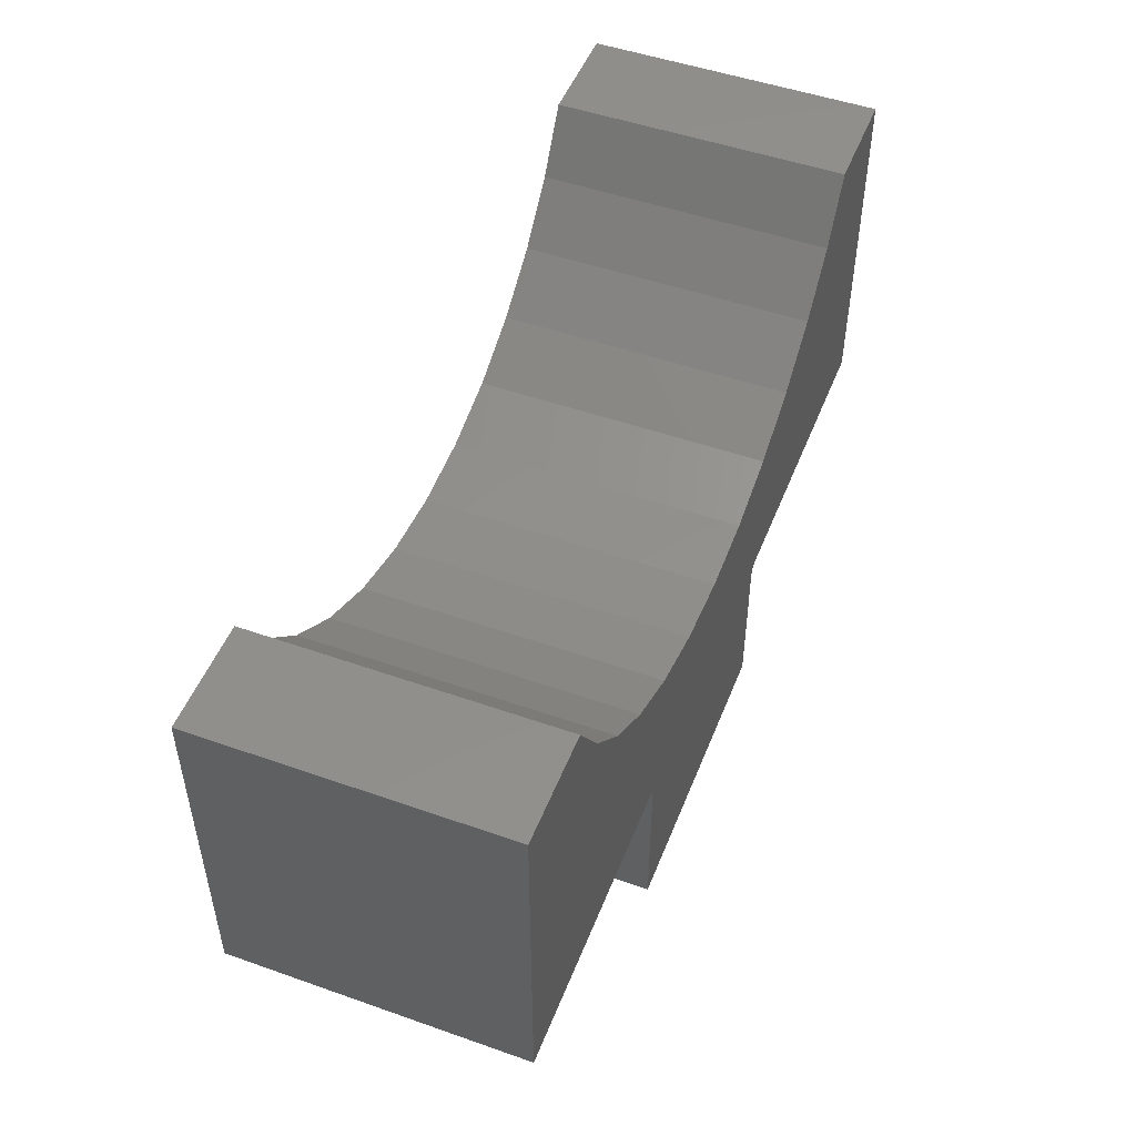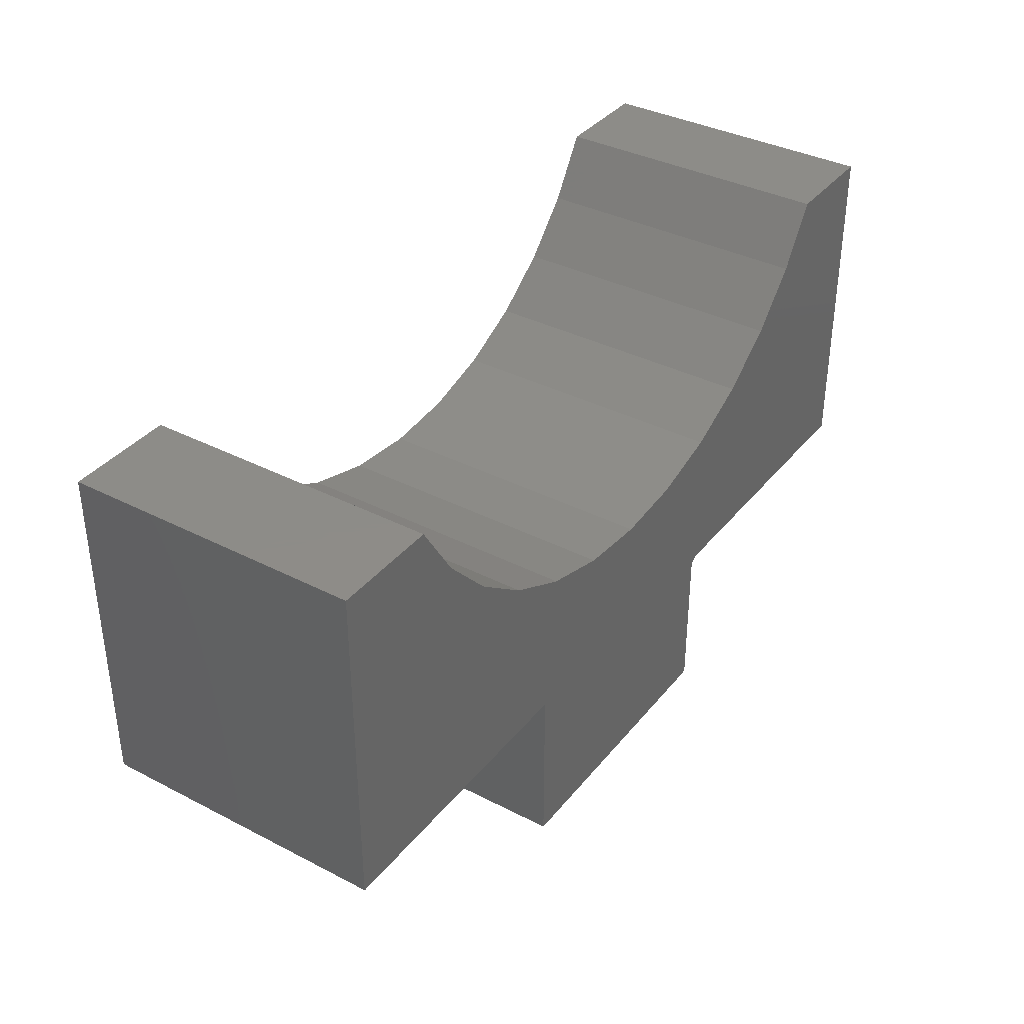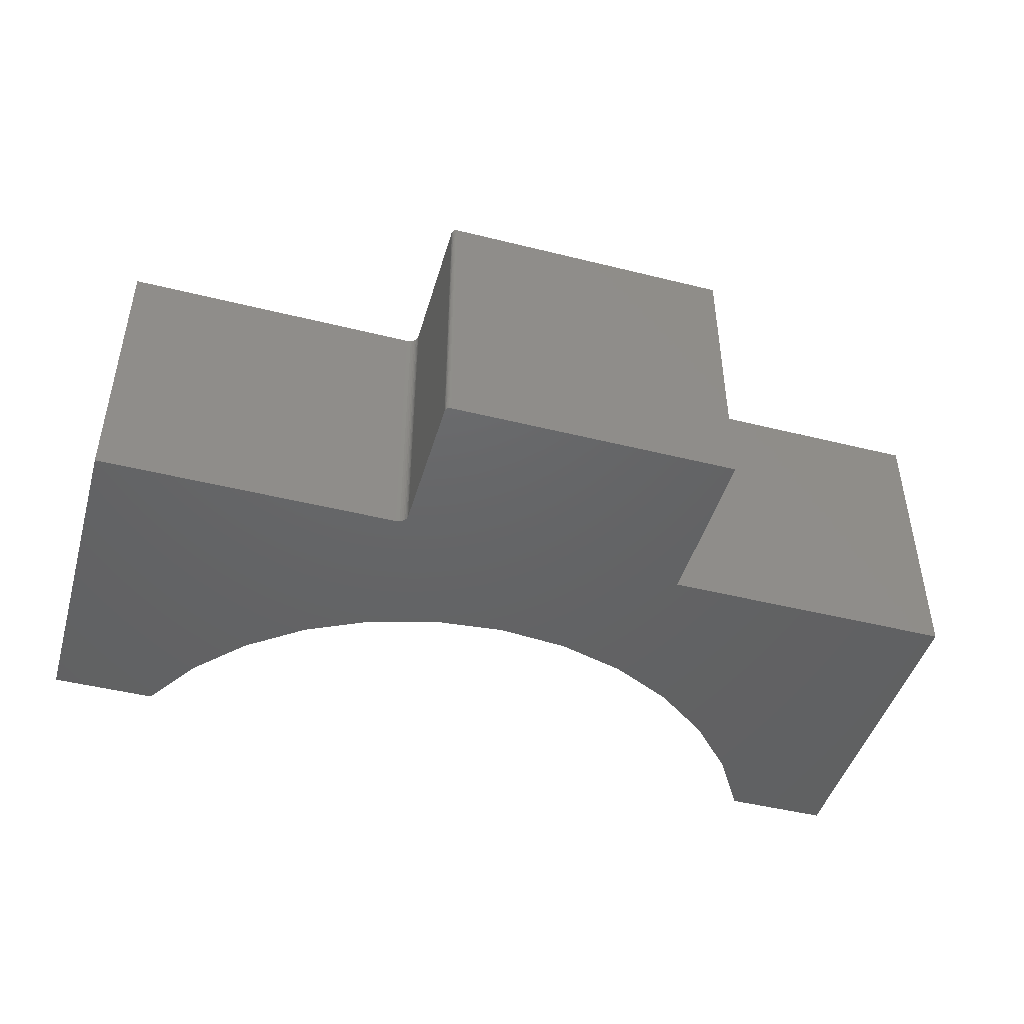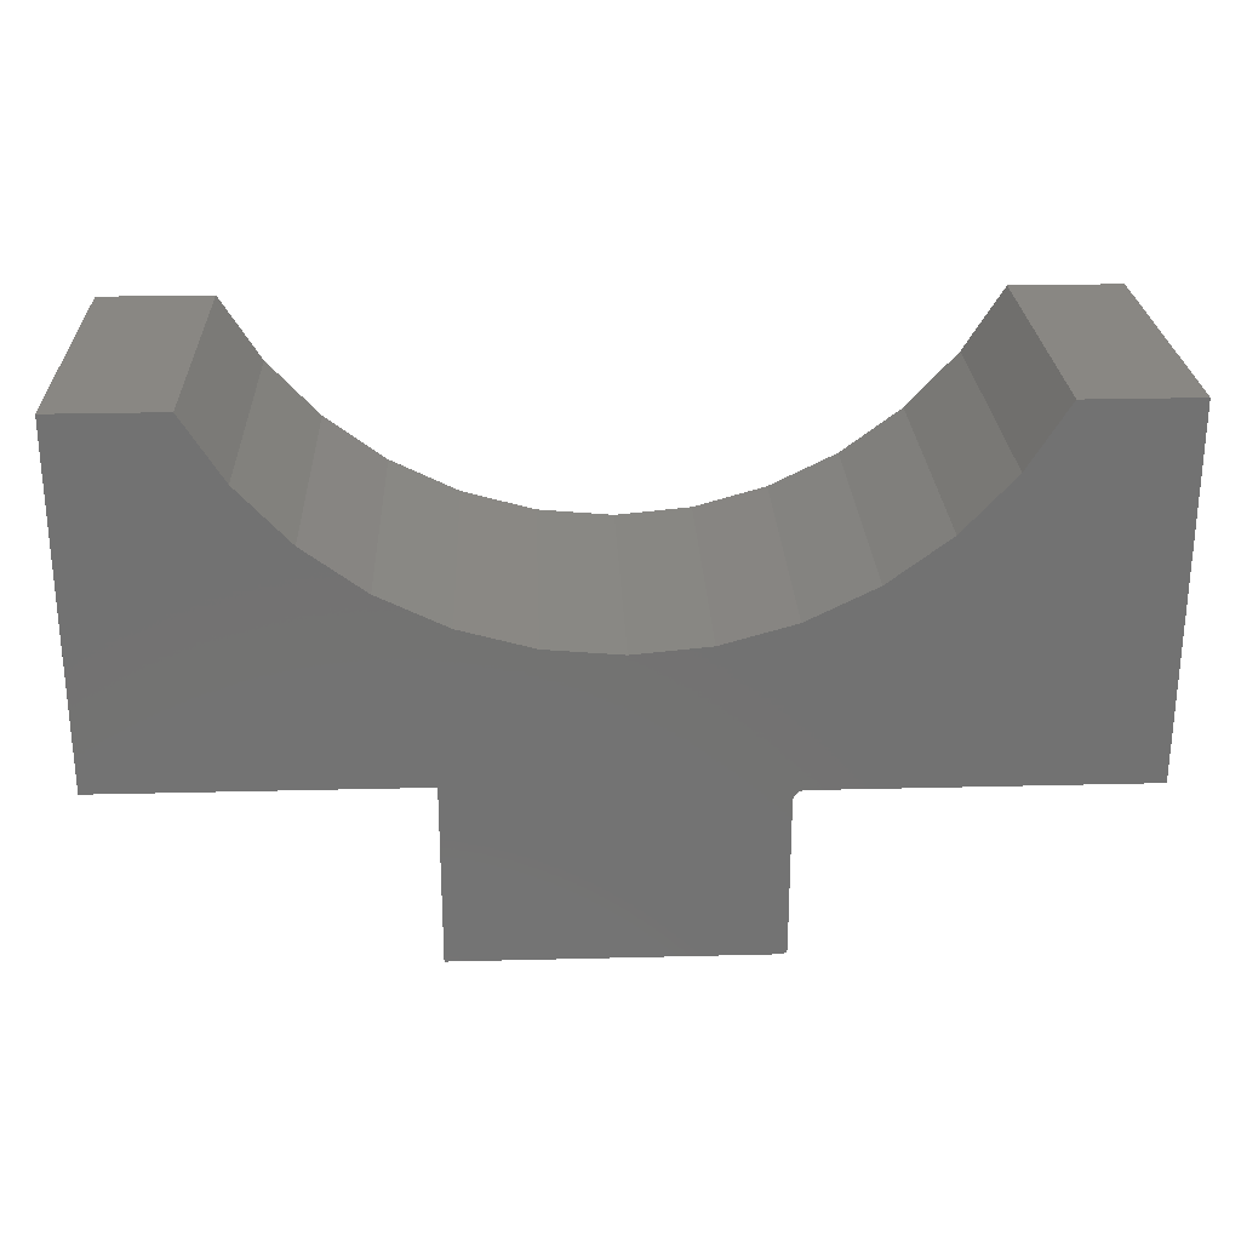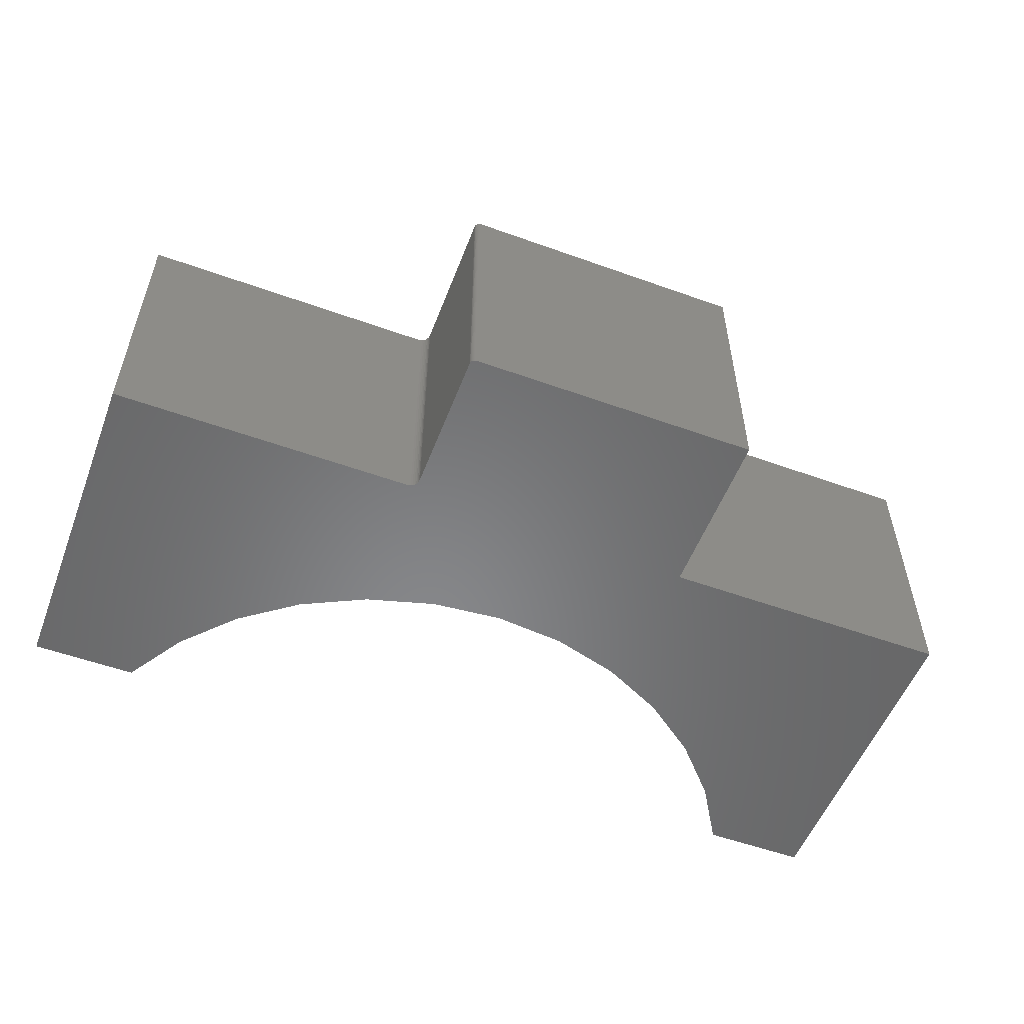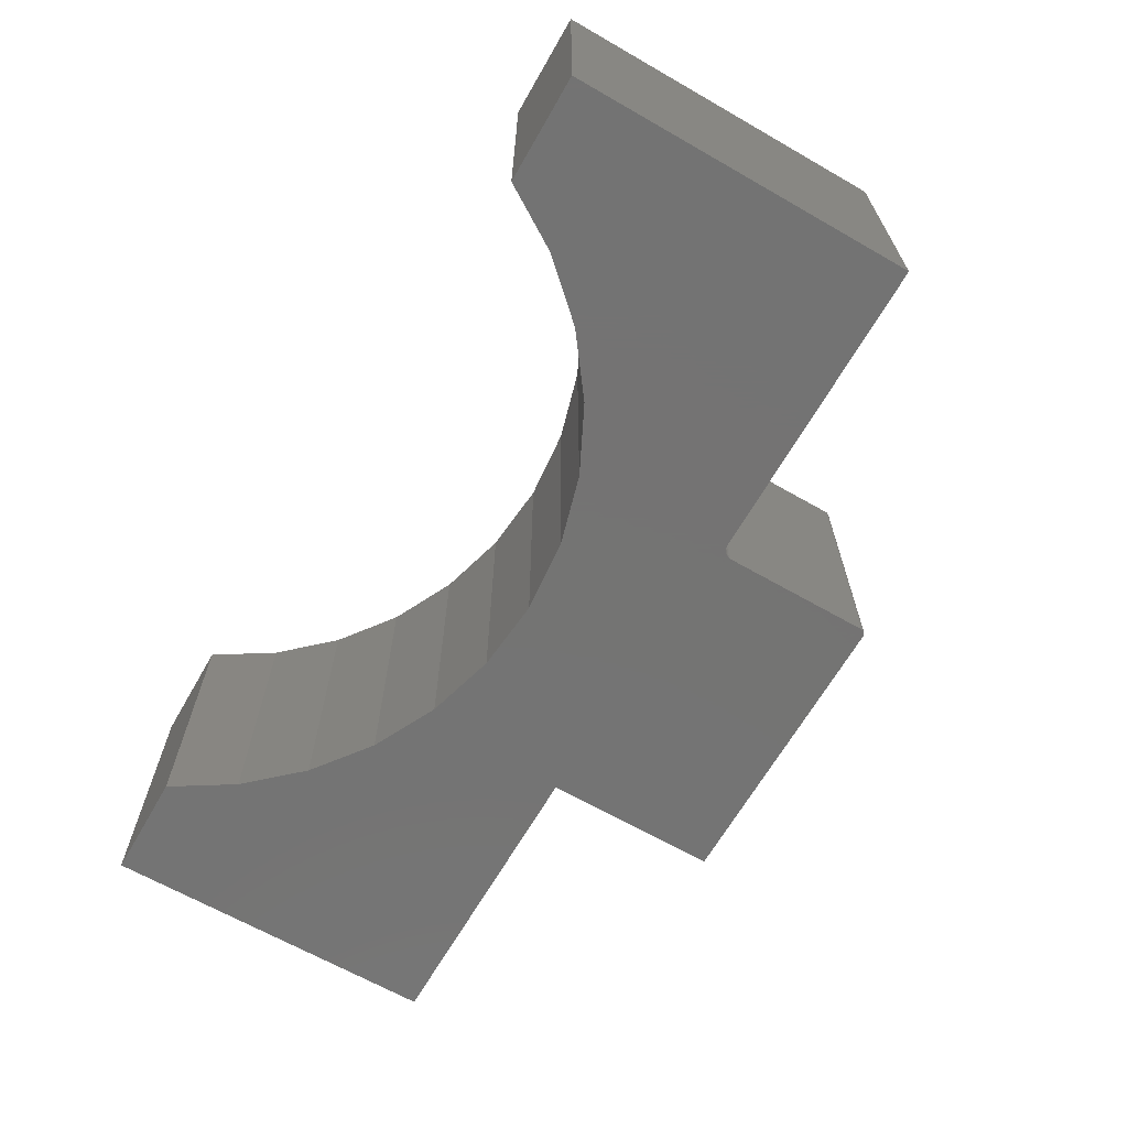
<metadata>
{"format":"stl","ext":"stl","renderer":"f3d","projection":"perspective","resolution":1024,"background":"white","views":[{"elev":49.9,"azim":-68.8,"up":"+Z"},{"elev":36.7,"azim":-56.2,"up":"+Z"},{"elev":-45.8,"azim":164.0,"up":"+Y"},{"elev":25.6,"azim":-2.3,"up":"+Z"},{"elev":-54.4,"azim":159.1,"up":"+Y"},{"elev":-65.9,"azim":60.1,"up":"+Y"}]}
</metadata>
<code>
# stl→obj: 74 verts, 144 faces
v 0.2285 8.366e-17 -0.739
v 0.2285 9.571e-17 -0.522
v 0.2285 -0.4297 -0.739
v 0.2285 -0.4297 -0.522
v 0.2442 -0.4297 -0.5063
v 0.2442 9.831e-17 -0.5063
v 0.6953 -0.4297 -0.5063
v 0.6953 1.484e-16 -0.5063
v -0.21 4.868e-17 -0.4922
v 0.02344 7.894e-17 -0.3152
v 0.1292 9.122e-17 -0.3055
v 0.2315 1.042e-16 -0.2765
v 0.3266 1.174e-16 -0.2293
v 0.4116 1.303e-16 -0.1655
v 0.4834 1.427e-16 -0.08723
v 0.5397 1.594e-16 0.002878
v 0.6953 1.767e-16 0.002878
v 0.2251 8.292e-17 -0.7455
v 0.2237 8.273e-17 -0.7462
v 0.2222 8.254e-17 -0.7466
v 0.2207 8.236e-17 -0.7468
v -0.21 3.455e-17 -0.7468
v 0.2411 9.796e-17 -0.5066
v 0.2382 9.758e-17 -0.5075
v 0.2355 9.72e-17 -0.509
v 0.2331 9.683e-17 -0.5109
v 0.2312 9.649e-17 -0.5133
v 0.2297 9.618e-17 -0.516
v 0.2288 9.591e-17 -0.5189
v 0.2284 8.356e-17 -0.7405
v 0.2279 8.343e-17 -0.742
v 0.2272 8.328e-17 -0.7433
v 0.2262 8.31e-17 -0.7445
v -0.6484 0 -0.4922
v -0.6484 2.748e-17 0.002878
v -0.4928 3.928e-17 0.002878
v -0.4366 4.052e-17 -0.08723
v -0.3647 4.415e-17 -0.1655
v -0.2798 5.004e-17 -0.2293
v -0.1846 5.799e-17 -0.2765
v -0.08236 6.773e-17 -0.3055
v 0.6953 -0.4297 0.002878
v 0.5397 -0.4297 0.002878
v 0.4834 -0.4297 -0.08723
v 0.4116 -0.4297 -0.1655
v 0.3266 -0.4297 -0.2293
v 0.2315 -0.4297 -0.2765
v 0.1292 -0.4297 -0.3055
v 0.02344 -0.4297 -0.3152
v -0.21 -0.4297 -0.4922
v 0.2251 -0.4297 -0.7455
v -0.21 -0.4297 -0.7468
v 0.2207 -0.4297 -0.7468
v 0.2222 -0.4297 -0.7466
v 0.2237 -0.4297 -0.7462
v 0.2262 -0.4297 -0.7445
v 0.2272 -0.4297 -0.7433
v 0.2279 -0.4297 -0.742
v 0.2284 -0.4297 -0.7405
v 0.2288 -0.4297 -0.5189
v 0.2297 -0.4297 -0.516
v 0.2312 -0.4297 -0.5133
v 0.2331 -0.4297 -0.5109
v 0.2355 -0.4297 -0.509
v 0.2382 -0.4297 -0.5075
v 0.2411 -0.4297 -0.5066
v -0.6484 -0.4297 -0.4922
v -0.08236 -0.4297 -0.3055
v -0.1846 -0.4297 -0.2765
v -0.2798 -0.4297 -0.2293
v -0.3647 -0.4297 -0.1655
v -0.4366 -0.4297 -0.08723
v -0.4928 -0.4297 0.002878
v -0.6484 -0.4297 0.002878
f 1 2 3
f 3 2 4
f 5 6 7
f 7 6 8
f 8 9 10
f 8 10 11
f 8 11 12
f 8 12 13
f 8 13 14
f 8 14 15
f 8 15 16
f 8 16 17
f 18 19 20
f 18 20 21
f 18 21 22
f 9 8 6
f 9 6 23
f 9 23 24
f 9 24 25
f 9 25 26
f 9 26 27
f 9 27 28
f 9 28 29
f 9 29 2
f 9 2 1
f 9 1 30
f 9 30 31
f 9 31 32
f 9 32 33
f 9 33 18
f 9 18 22
f 34 35 36
f 34 36 37
f 34 37 38
f 34 38 39
f 34 39 40
f 34 40 41
f 34 41 10
f 34 10 9
f 7 42 43
f 7 43 44
f 7 44 45
f 7 45 46
f 7 46 47
f 7 47 48
f 7 48 49
f 7 49 50
f 51 52 53
f 51 53 54
f 51 54 55
f 50 52 51
f 50 51 56
f 50 56 57
f 50 57 58
f 50 58 59
f 50 59 3
f 50 3 4
f 50 4 60
f 50 60 61
f 50 61 62
f 50 62 63
f 50 63 64
f 50 64 65
f 50 65 66
f 50 66 5
f 50 5 7
f 67 50 49
f 67 49 68
f 67 68 69
f 67 69 70
f 67 70 71
f 67 71 72
f 67 72 73
f 67 73 74
f 26 62 27
f 27 62 61
f 27 61 28
f 28 61 60
f 28 60 29
f 29 60 4
f 29 4 2
f 62 26 63
f 63 26 25
f 63 25 64
f 64 25 24
f 64 24 65
f 65 24 23
f 65 23 66
f 66 23 6
f 66 6 5
f 52 22 53
f 53 22 21
f 1 3 30
f 30 3 59
f 30 59 31
f 31 59 58
f 31 58 32
f 32 58 57
f 32 57 33
f 33 57 56
f 33 56 18
f 18 56 51
f 18 51 19
f 19 51 55
f 19 55 20
f 20 55 54
f 20 54 21
f 21 54 53
f 74 35 67
f 67 35 34
f 73 36 74
f 74 36 35
f 10 48 11
f 11 48 47
f 11 47 12
f 12 47 46
f 12 46 13
f 13 46 45
f 13 45 14
f 14 45 44
f 14 44 15
f 15 44 43
f 15 43 16
f 48 10 49
f 49 10 41
f 49 41 68
f 68 41 40
f 68 40 69
f 69 40 39
f 69 39 70
f 70 39 38
f 70 38 71
f 71 38 37
f 71 37 72
f 72 37 36
f 72 36 73
f 42 17 43
f 43 17 16
f 7 8 42
f 42 8 17
f 9 22 50
f 50 22 52
f 67 34 50
f 50 34 9

</code>
